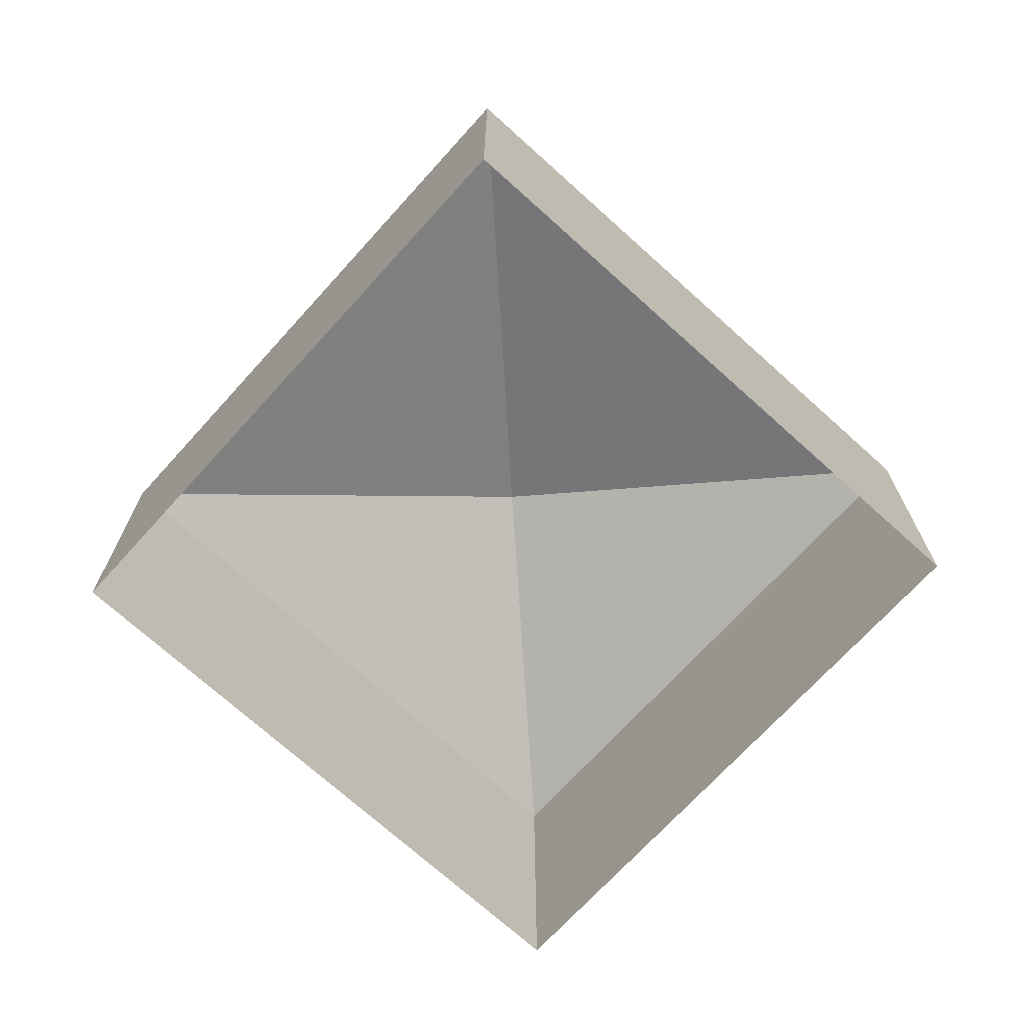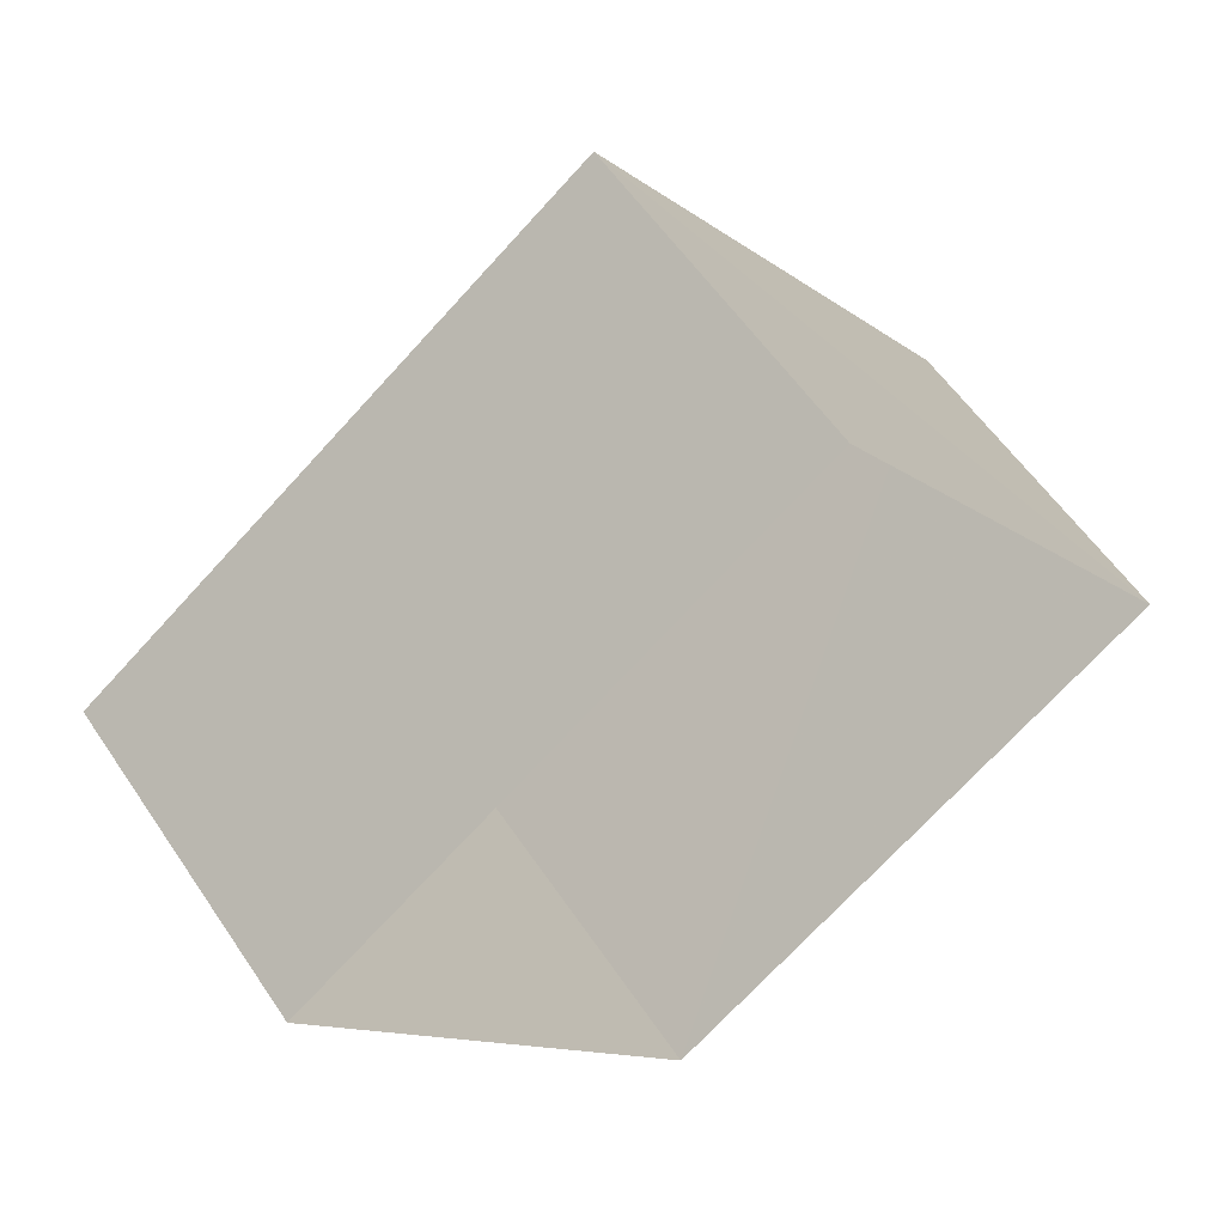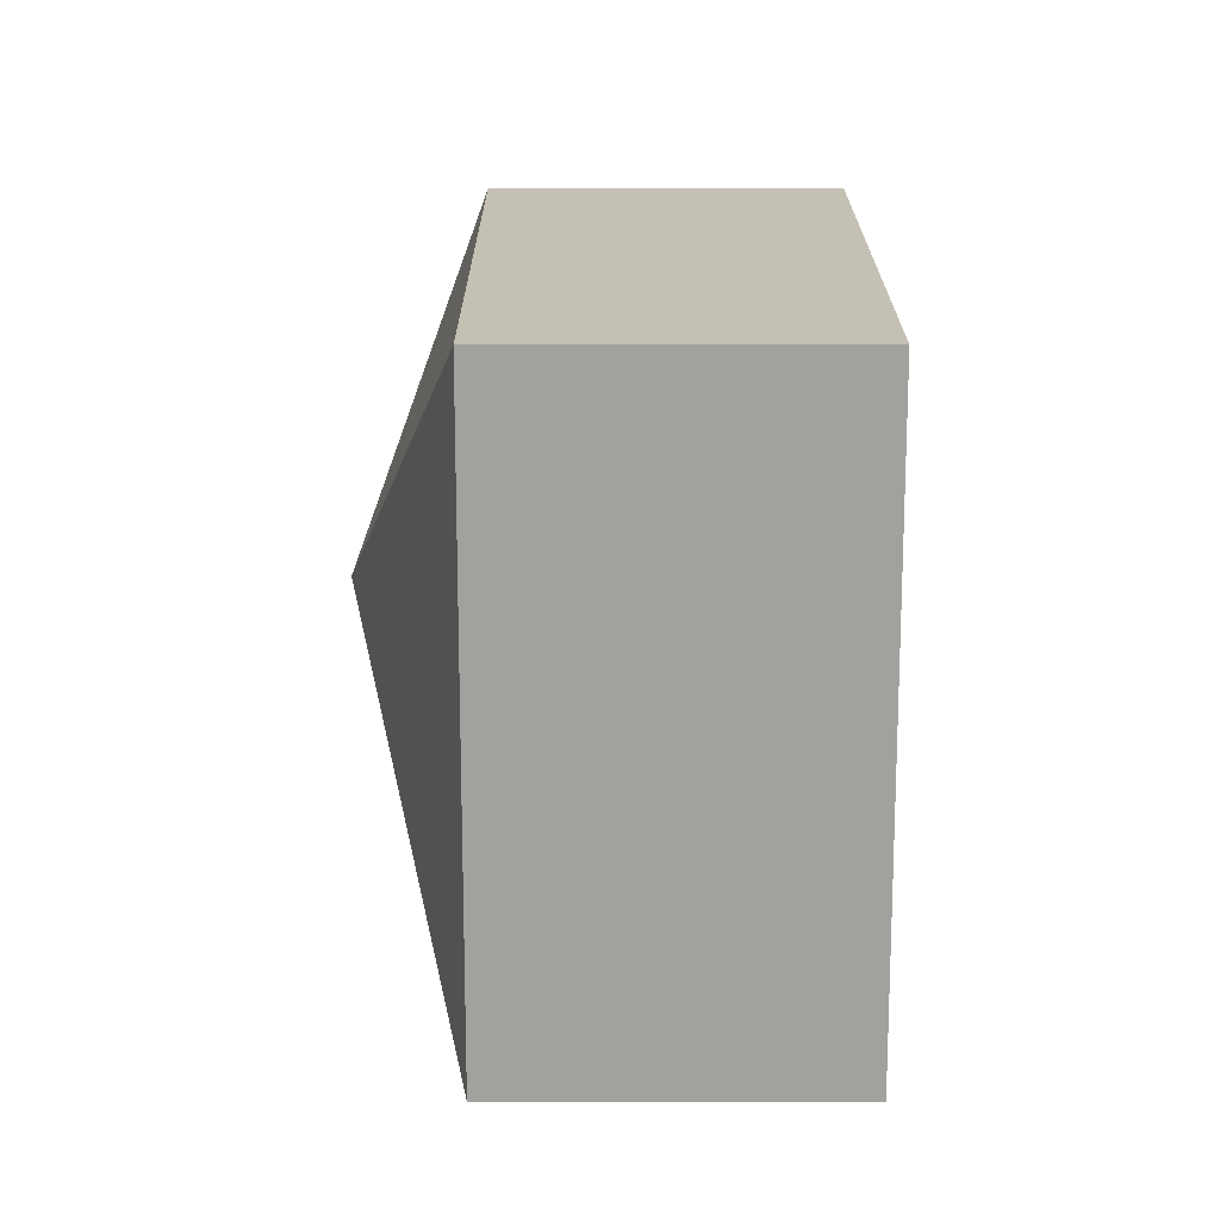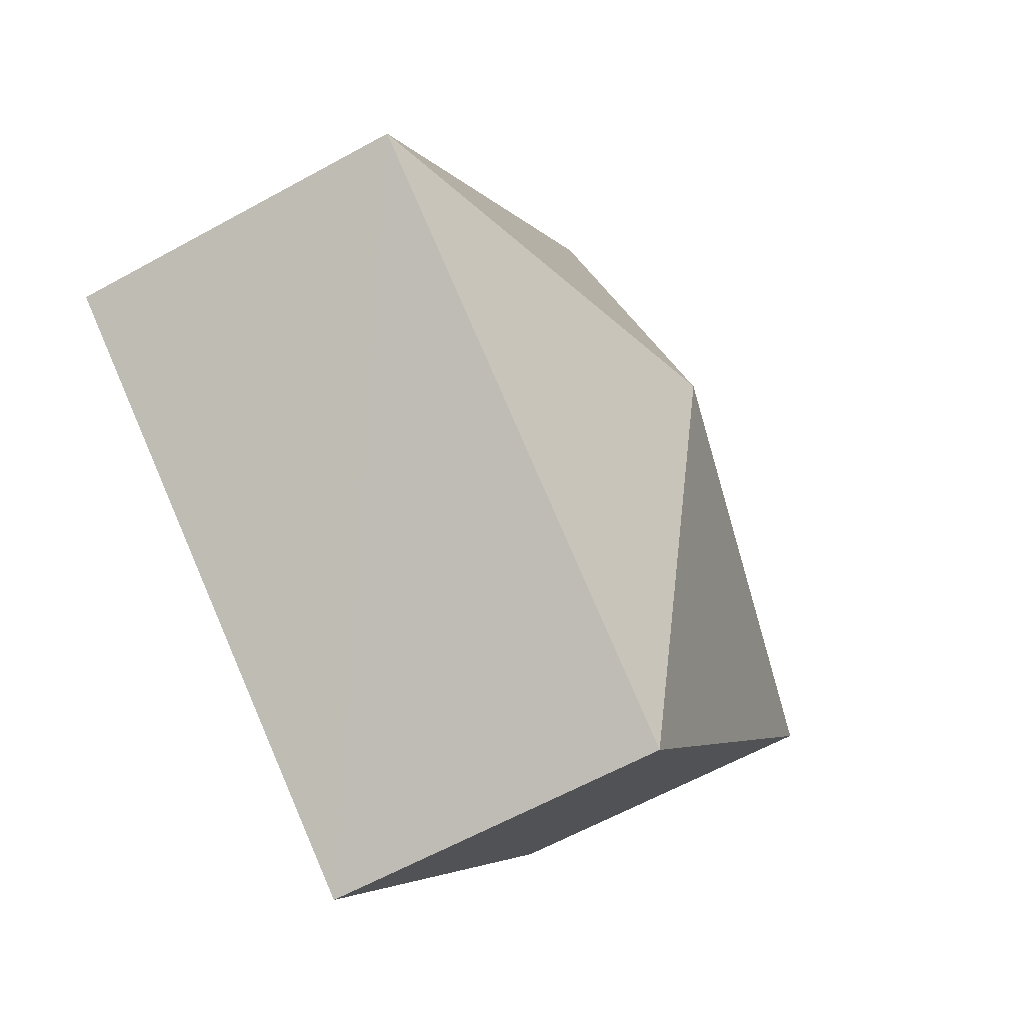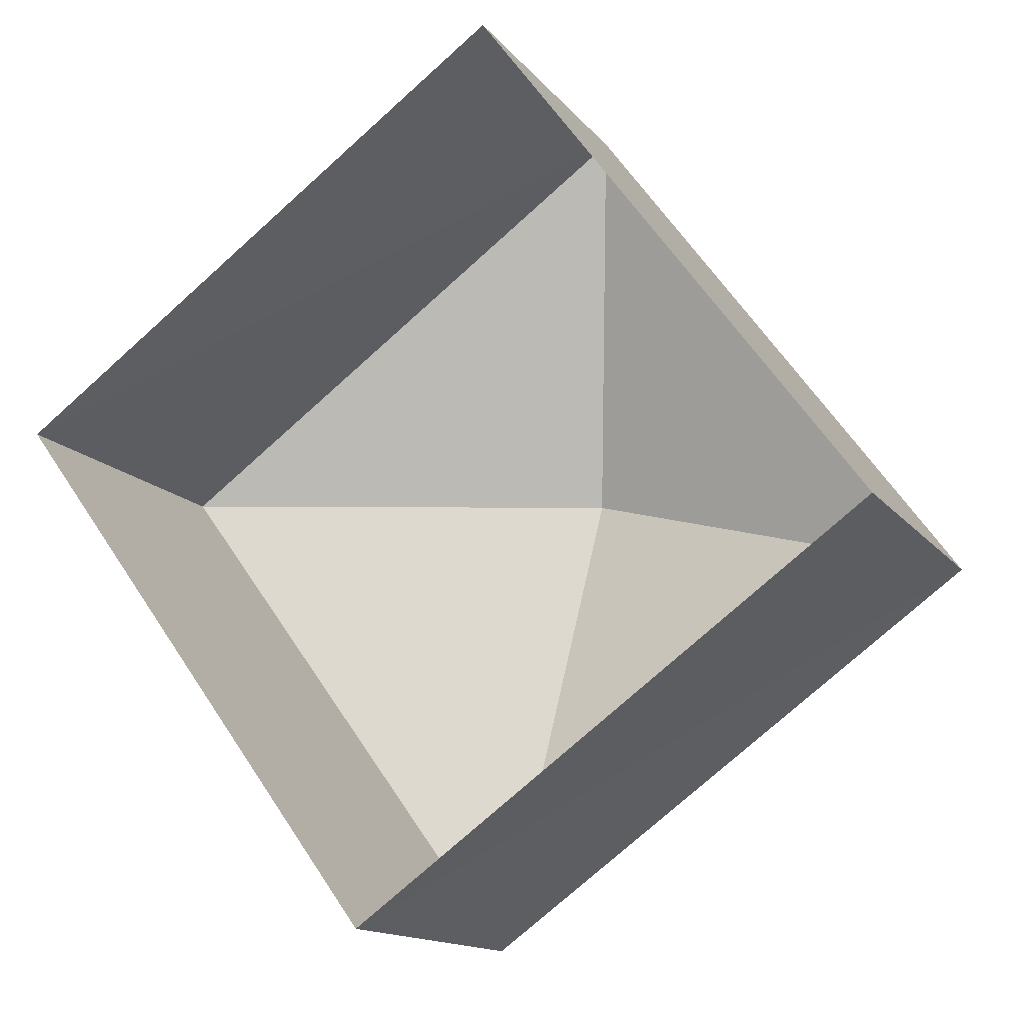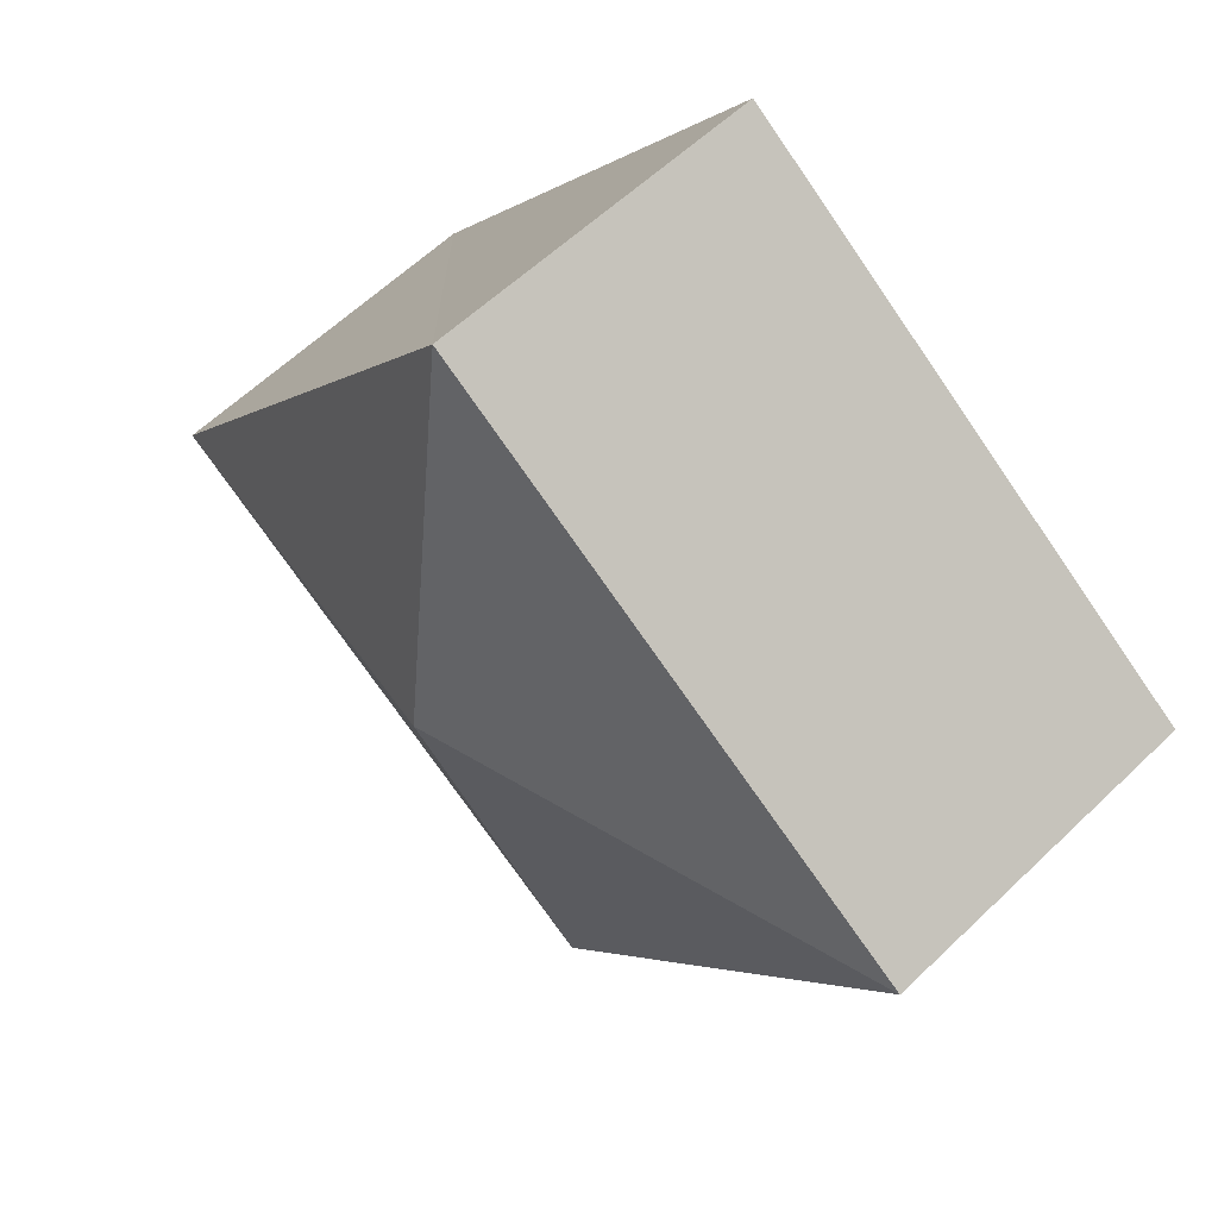
<metadata>
{"format":"obj","ext":"obj","renderer":"f3d","projection":"perspective","resolution":1024,"background":"white","views":[{"elev":-71.3,"azim":11.7,"up":"+Z"},{"elev":56.3,"azim":146.5,"up":"+Y"},{"elev":71.9,"azim":90.0,"up":"+Y"},{"elev":-61.5,"azim":-60.7,"up":"+Y"},{"elev":-13.9,"azim":-156.7,"up":"+Y"},{"elev":59.4,"azim":45.6,"up":"+Y"}]}
</metadata>
<code>
v -3.177e+05 4.336e+04 26.31
v -3.177e+05 4.337e+04 26.32
v -3.177e+05 4.336e+04 26.32
v -3.177e+05 4.336e+04 26.32
v -3.177e+05 4.336e+04 29.5
v -3.177e+05 4.336e+04 28.73
v -3.177e+05 4.336e+04 28.73
v -3.177e+05 4.337e+04 28.73
v -3.177e+05 4.336e+04 28.73
f 1 2 3
f 1 4 2
f 5 6 7
f 5 8 6
f 5 7 9
f 5 9 8
f 9 1 3
f 9 7 1
f 8 3 2
f 8 9 3
f 8 2 4
f 6 8 4
f 6 4 1
f 7 6 1

</code>
